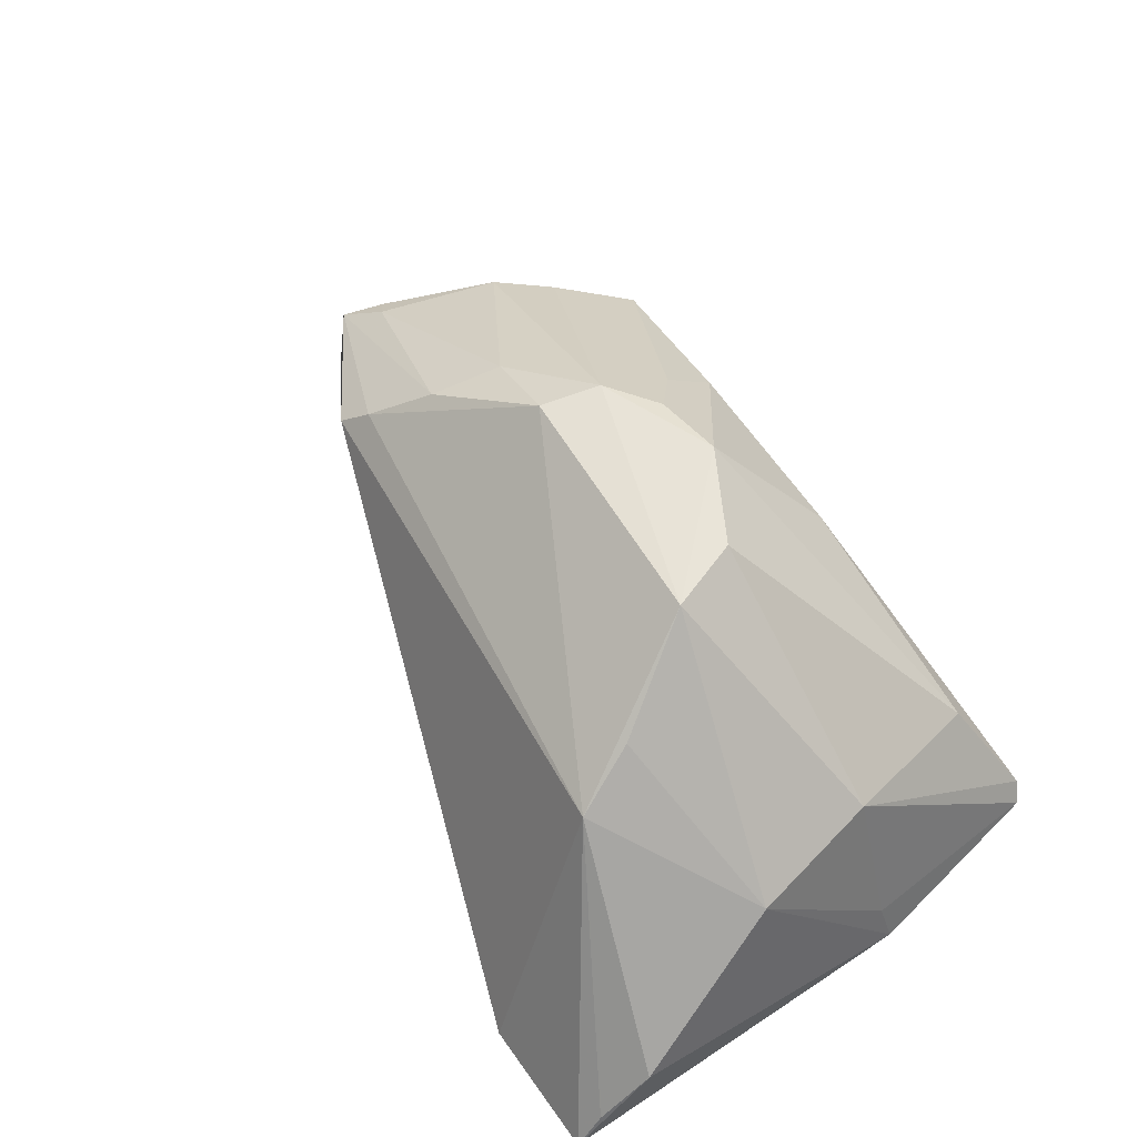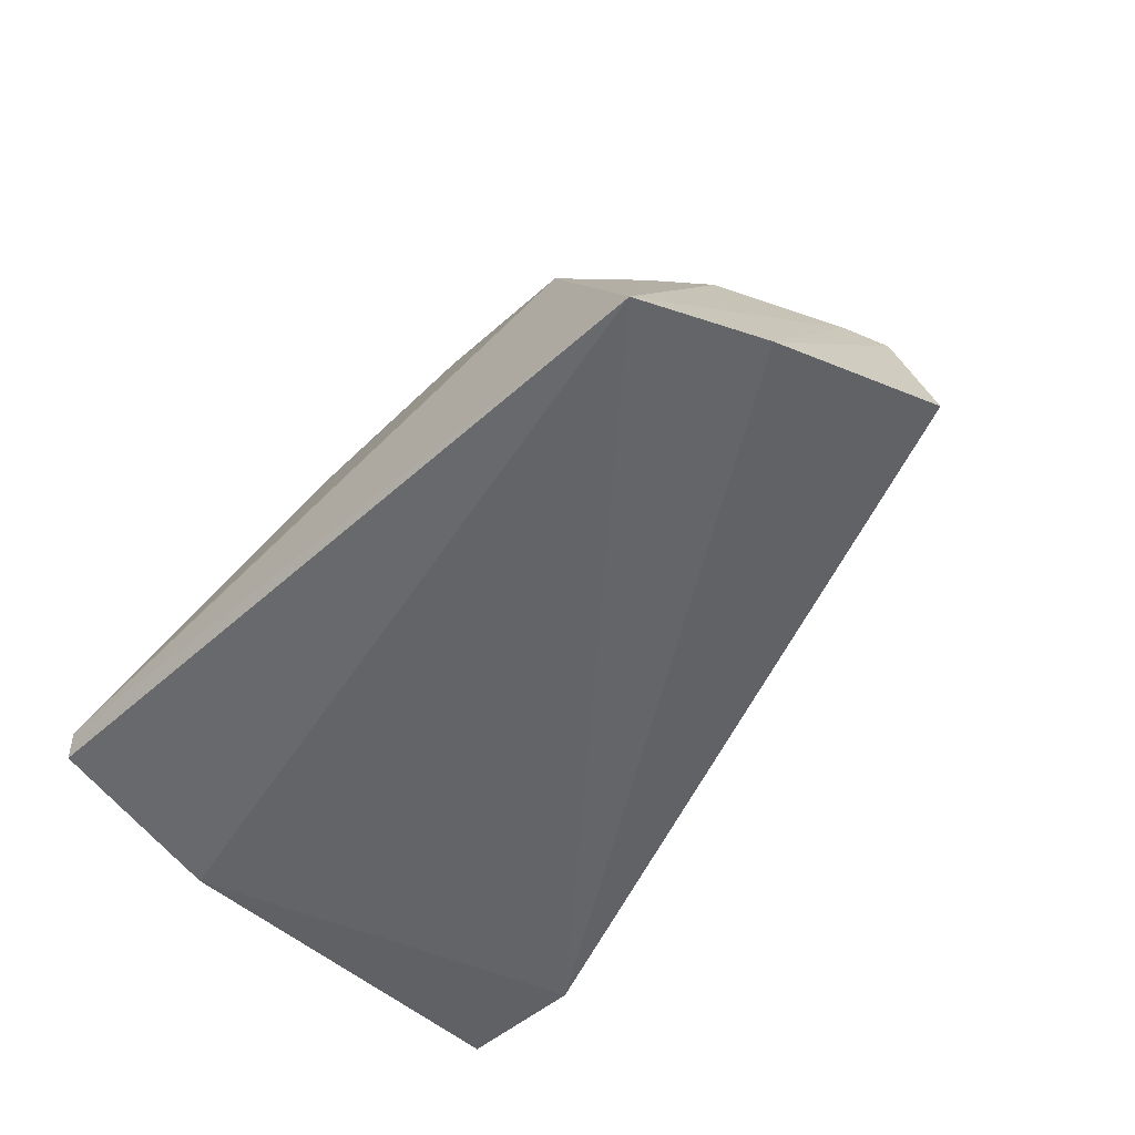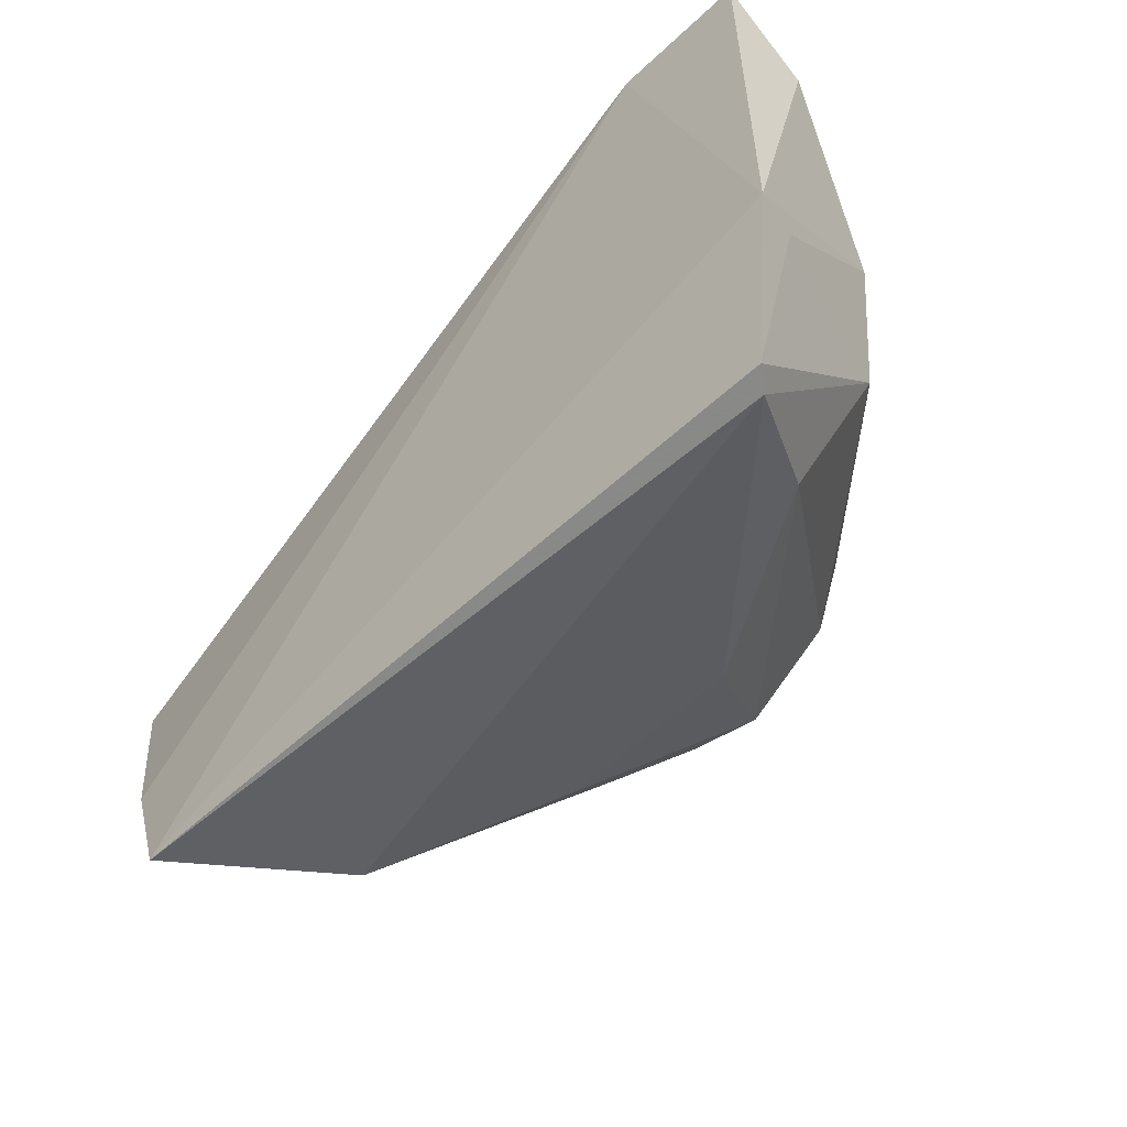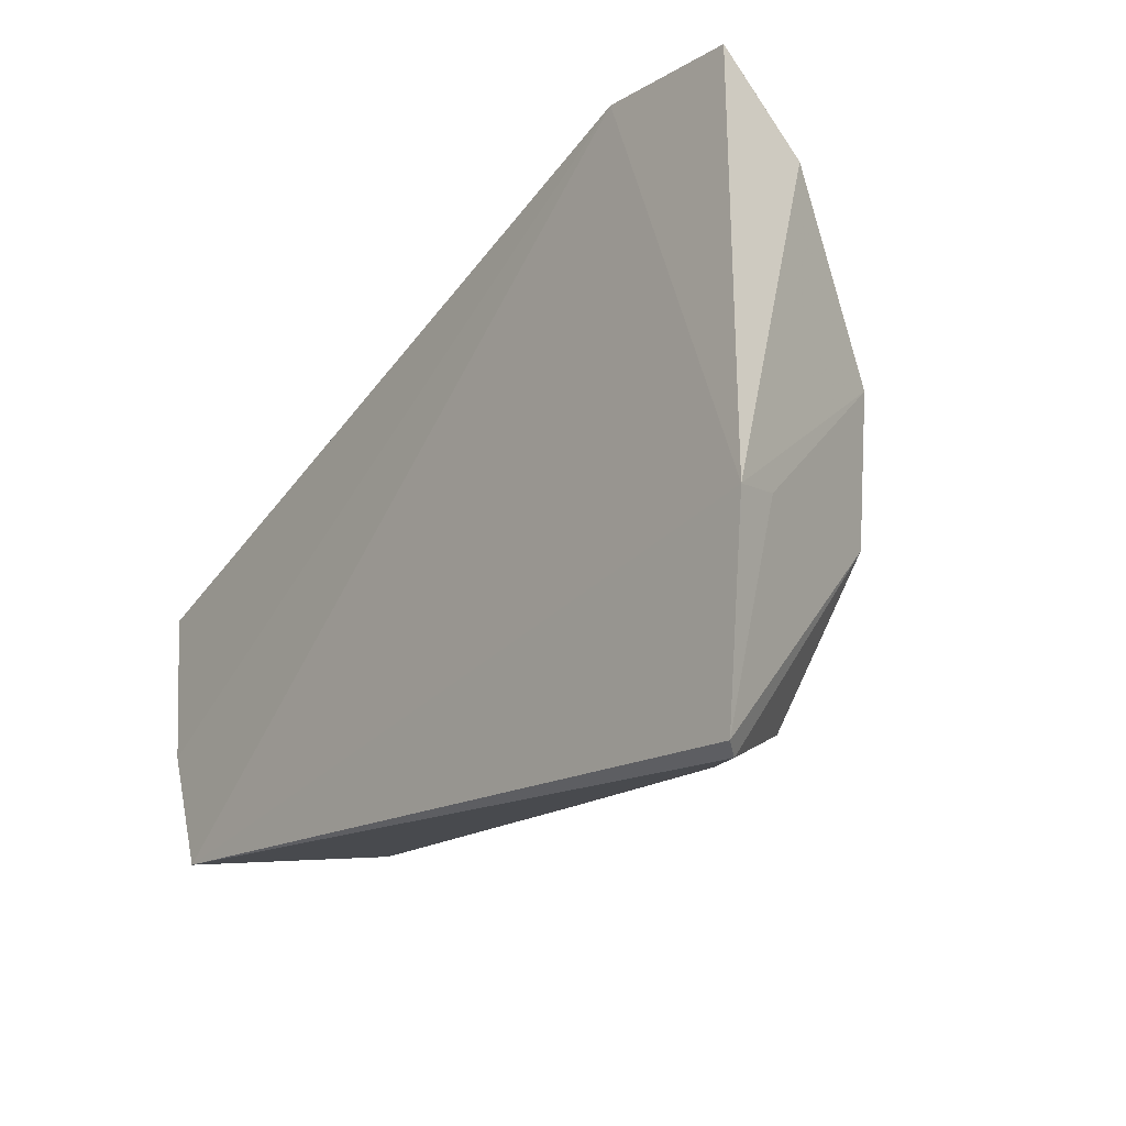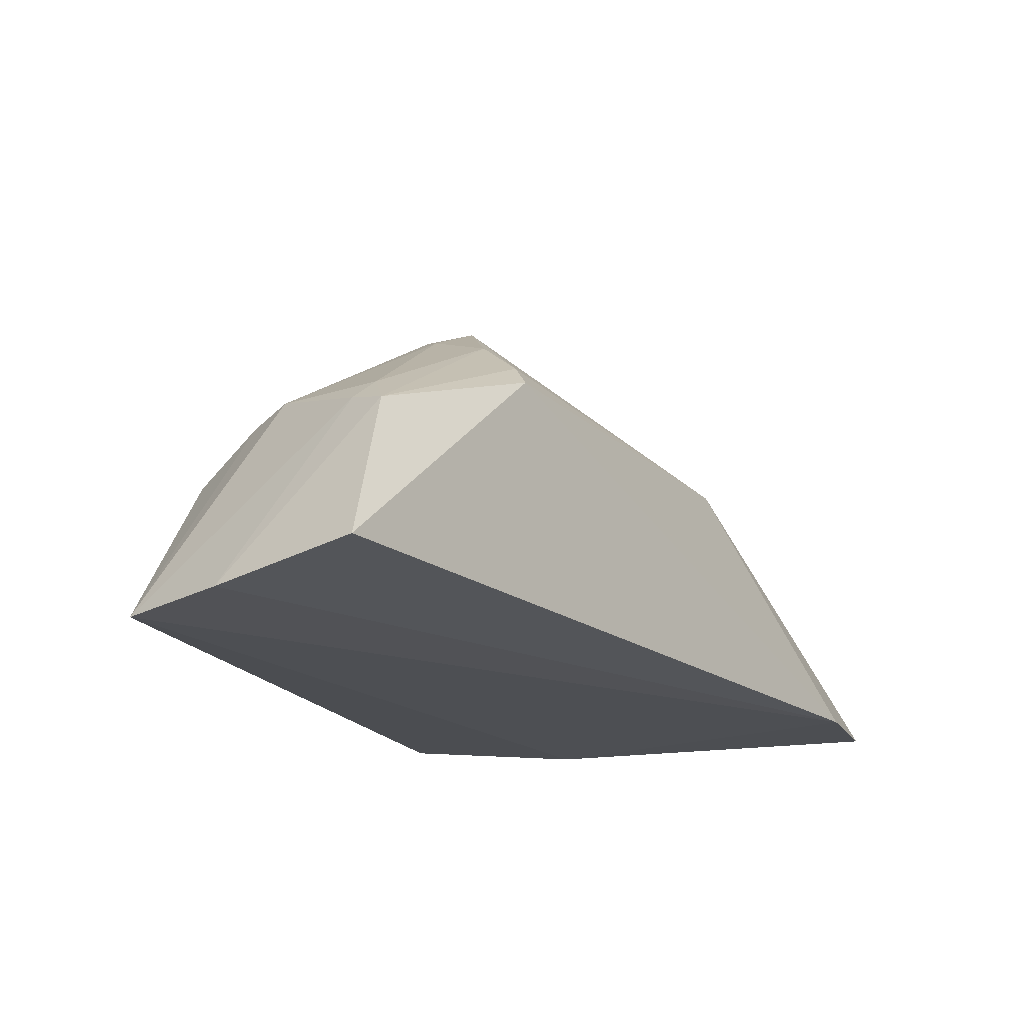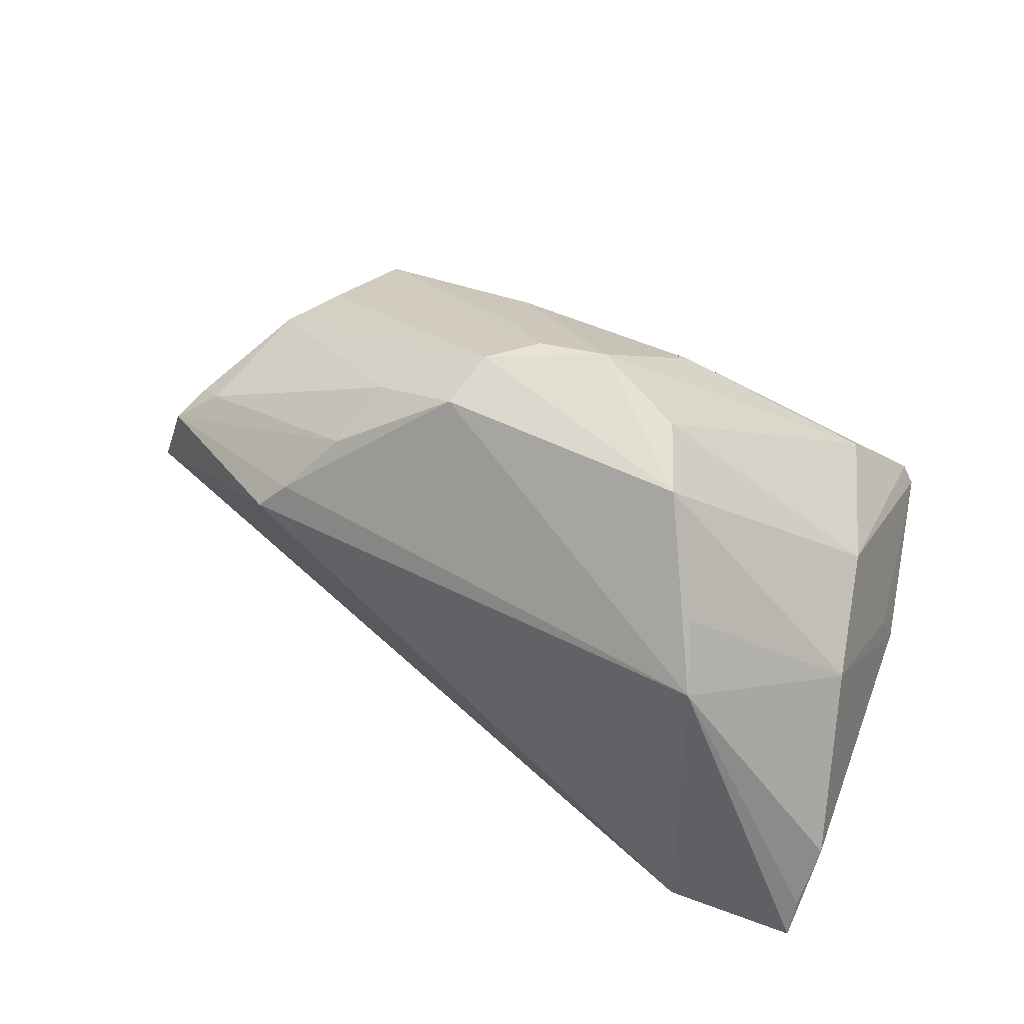
<metadata>
{"format":"obj","ext":"obj","renderer":"f3d","projection":"perspective","resolution":1024,"background":"white","views":[{"elev":61.7,"azim":-123.8,"up":"+Z"},{"elev":-51.1,"azim":46.5,"up":"+Z"},{"elev":-51.4,"azim":-131.8,"up":"+Y"},{"elev":-18.5,"azim":-128.6,"up":"+Y"},{"elev":-19.3,"azim":110.5,"up":"+Z"},{"elev":67.1,"azim":-158.3,"up":"+Z"}]}
</metadata>
<code>
v 0.01384 0.02014 0.1192
v 0.03903 0.02252 0.09504
v 0.0259 0.02888 0.1092
v -0.02188 0.04103 0.0936
v -0.01947 0.002164 0.09506
v -0.01258 0.04122 0.0932
v -0.008988 0.03208 0.1121
v 0.03485 0.02029 0.1059
v -0.02193 0.01519 0.094
v 0.02417 0.02753 0.1111
v -0.001498 0.01623 0.1197
v 0.03616 0.02293 0.105
v 0.03252 0.003401 0.09349
v -0.01882 0.02473 0.1068
v -0.003345 0.02114 0.1198
v 0.02123 0.02403 0.1144
v 0.01949 0.01959 0.1162
v 0.03588 0.01151 0.09379
v 0.01316 0.00656 0.1112
v -0.02195 0.03556 0.09913
v -0.02095 0.01566 0.09721
v -0.017 0.01574 0.1079
v 0.01272 0.01609 0.1196
v -0.007391 0.02777 0.115
v 0.03327 0.02121 0.1075
v 9.785e-06 0.006842 0.1117
v 0.0255 0.004268 0.1048
v -0.0217 0.03913 0.0959
v -0.01408 0.004836 0.1036
v 0.004777 0.01282 0.1198
v 0.03059 0.01323 0.1081
v -0.01846 0.001623 0.09628
v 0.009563 0.01337 0.119
v 0.02807 0.00964 0.1076
v 0.01291 0.01047 0.1152
f 6 3 2
f 7 6 4
f 7 3 6
f 9 4 6
f 10 7 1
f 10 3 7
f 12 2 3
f 12 3 10
f 13 5 9
f 13 9 6
f 15 1 7
f 16 12 10
f 16 10 1
f 17 16 1
f 18 12 8
f 18 8 13
f 18 2 12
f 18 13 6
f 18 6 2
f 20 14 7
f 20 4 9
f 20 9 14
f 21 14 9
f 21 9 5
f 22 15 14
f 22 11 15
f 22 21 5
f 22 14 21
f 23 1 15
f 23 17 1
f 24 15 7
f 24 7 14
f 24 14 15
f 25 8 12
f 25 12 16
f 25 16 17
f 28 20 7
f 28 7 4
f 28 4 20
f 29 11 22
f 30 23 15
f 30 15 11
f 30 29 26
f 30 11 29
f 30 26 19
f 31 25 17
f 31 17 23
f 31 8 25
f 31 13 8
f 32 5 13
f 32 13 27
f 32 26 29
f 32 29 22
f 32 22 5
f 32 27 19
f 32 19 26
f 33 23 30
f 33 30 19
f 34 31 23
f 34 27 13
f 34 13 31
f 34 33 27
f 34 23 33
f 35 33 19
f 35 19 27
f 35 27 33

</code>
